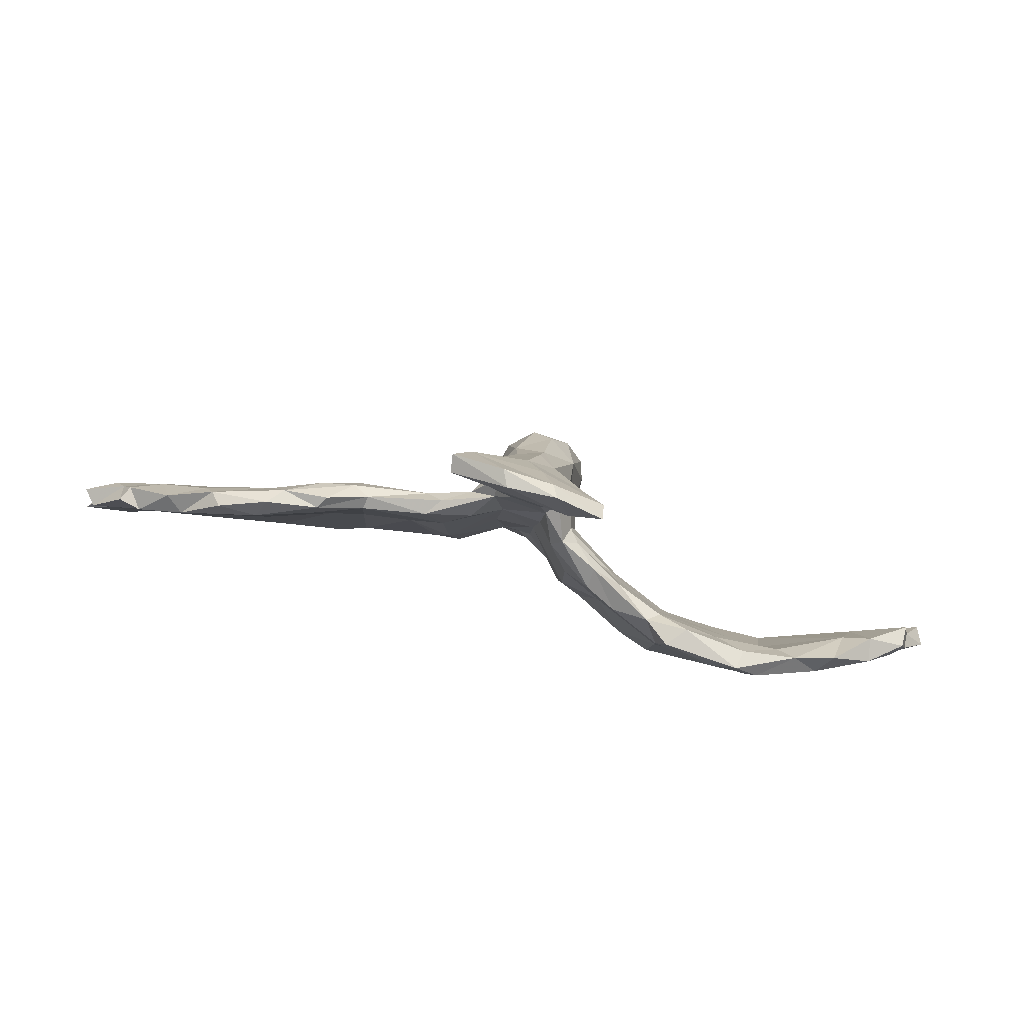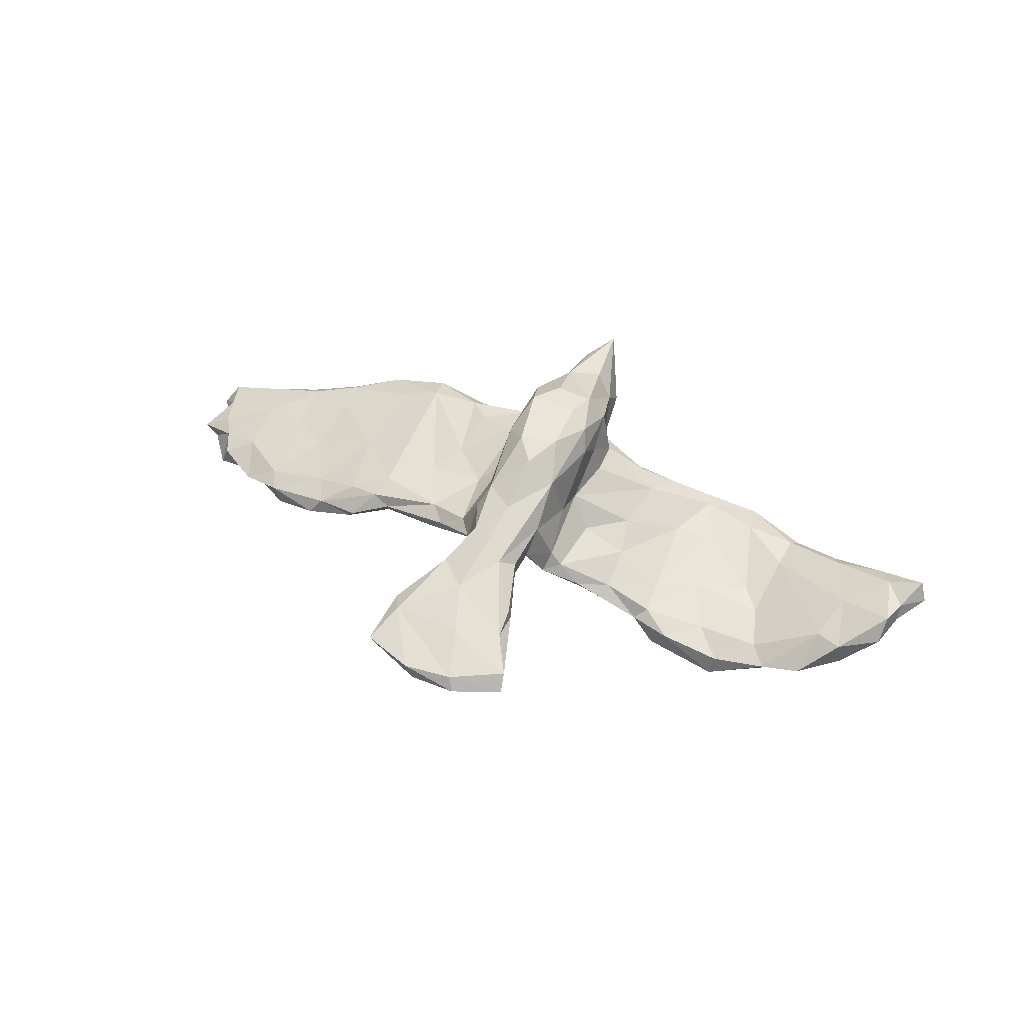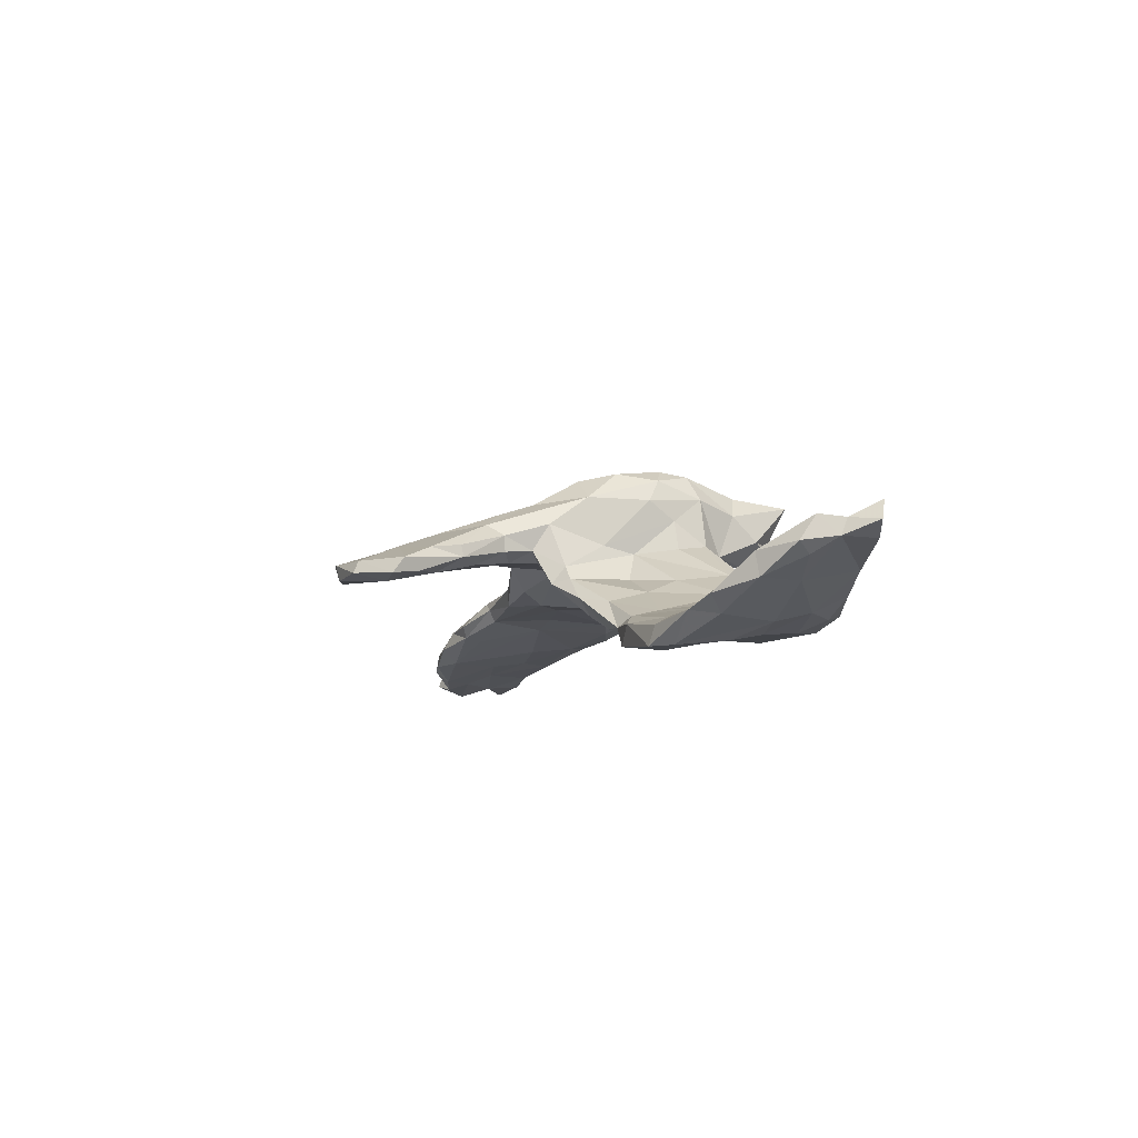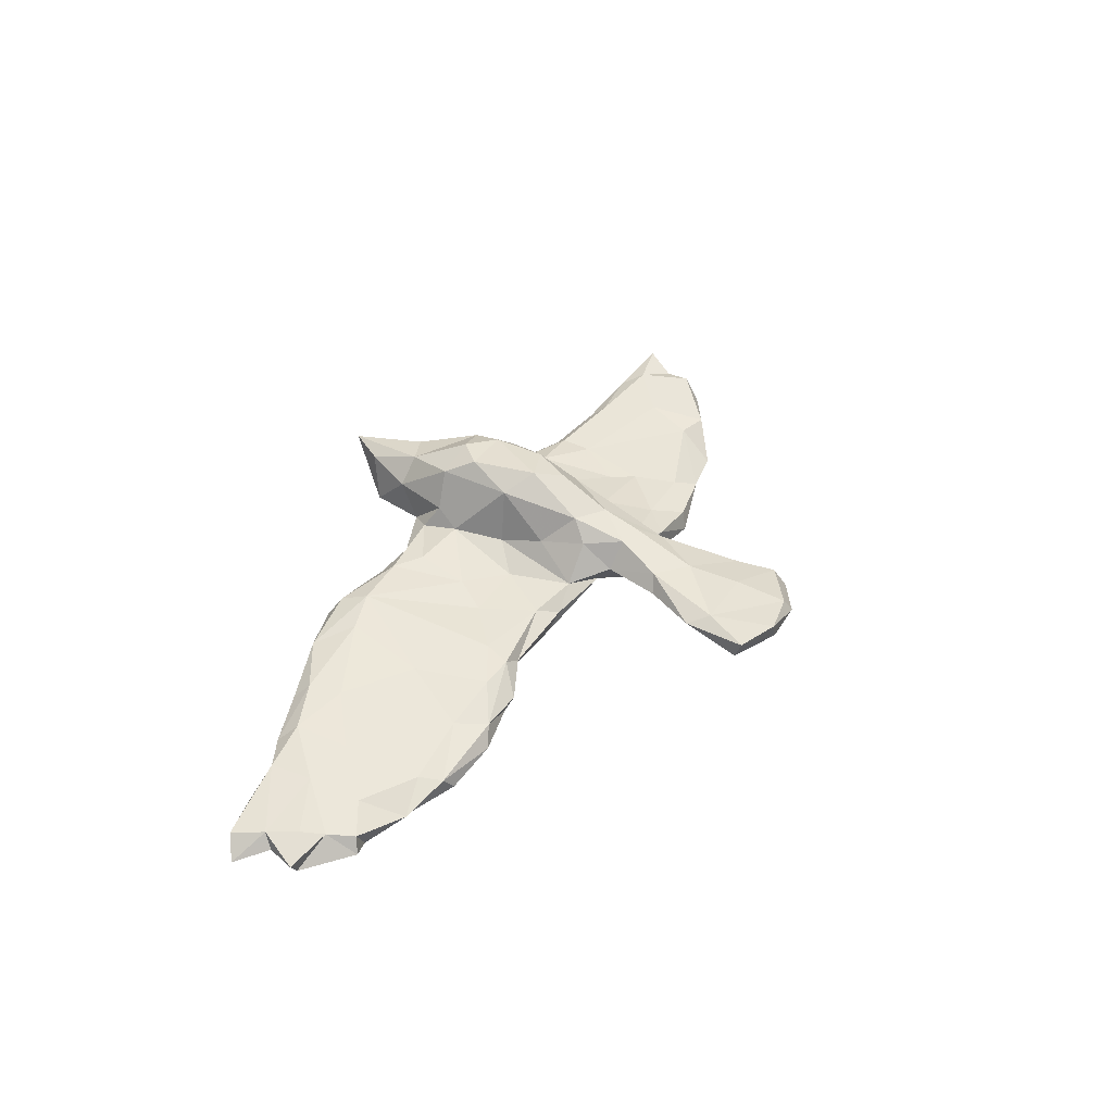
<metadata>
{"format":"obj","ext":"obj","renderer":"f3d","projection":"perspective","resolution":1024,"background":"white","views":[{"elev":78.9,"azim":-164.9,"up":"+Y"},{"elev":45.7,"azim":-153.9,"up":"+Z"},{"elev":-7.6,"azim":-113.4,"up":"+Z"},{"elev":33.0,"azim":116.4,"up":"+Z"}]}
</metadata>
<code>
v 0.8829 -0.1233 -0.1356
v 0.833 -0.08216 -0.08929
v 0.8661 -0.01197 -0.1163
v 0.8556 -0.1408 -0.0961
v 0.8432 -0.0154 -0.1442
v 0.8418 -0.06717 -0.1171
v 0.7874 0.01179 -0.0937
v 0.8019 -0.06558 -0.1273
v 0.8001 -0.135 -0.1217
v 0.8111 -0.02605 -0.08418
v 0.7726 -0.1542 -0.08886
v 0.763 0.05842 -0.09967
v 0.7128 0.01843 -0.1255
v 0.7742 0.06561 -0.1294
v 0.7113 -0.06473 -0.05261
v 0.7135 -0.1436 -0.05003
v 0.7376 -0.1294 -0.1051
v 0.6655 -0.154 -0.0836
v 0.6756 0.1073 -0.1036
v 0.6754 -0.02177 -0.1075
v 0.734 0.05614 -0.1378
v 0.6207 -0.04609 -0.03811
v 0.7066 0.03055 -0.07183
v 0.5869 0.1337 -0.07789
v 0.6497 -0.1725 -0.0488
v 0.6431 0.09147 -0.1273
v 0.6281 -0.1421 -0.02157
v 0.608 0.09437 -0.06763
v 0.5655 0.1433 -0.1026
v 0.5389 -0.1869 -0.05383
v 0.5906 -0.06854 -0.08529
v 0.6304 -0.1322 -0.08688
v 0.541 -0.002412 -0.03353
v 0.4996 -0.05036 -0.06879
v 0.4817 0.09818 -0.03383
v 0.5744 0.01082 -0.09649
v 0.5567 -0.1951 -0.0214
v 0.474 0.1634 -0.07436
v 0.451 -0.2171 0.02473
v 0.4216 -0.2373 -0.02056
v 0.5307 -0.1095 -0.00155
v 0.4763 -0.1325 -0.06059
v 0.4922 0.1292 -0.1
v 0.4482 0.1522 -0.041
v 0.5422 -0.1694 0.002767
v 0.3846 0.1156 -0.000362
v 0.4429 -0.1999 -0.04329
v 0.4184 -0.018 0.009789
v 0.3853 0.1136 -0.06207
v 0.3526 -0.2441 0.02386
v 0.3939 -0.1591 0.04599
v 0.3778 0.1491 -0.05699
v 0.3635 0.1599 -0.03506
v 0.3239 0.1238 0.008889
v 0.3361 -0.2232 0.05423
v 0.362 -0.1618 -0.03718
v 0.3307 -0.2116 -0.008077
v 0.2899 0.1308 -0.007271
v 0.3249 -0.1731 0.06845
v 0.3723 -0.01355 -0.03407
v 0.3096 -0.1397 -0.02402
v 0.3134 0.07956 0.02517
v 0.2953 0.1177 -0.02981
v 0.3062 -0.0111 -0.01918
v 0.2094 0.0131 -0.01033
v 0.1934 -0.03968 0.06206
v 0.2262 -0.1718 0.07879
v 0.233 -0.2024 0.01844
v 0.2334 0.01748 0.04192
v 0.2171 -0.206 0.05013
v 0.1382 -0.1952 0.05964
v 0.1819 -0.1319 0.08575
v 0.1609 -0.1189 -0.003875
v 0.1801 0.1139 0.03293
v 0.1179 0.02423 0.05355
v 0.1729 0.1356 -0.0122
v 0.1479 0.1469 0.0201
v 0.1431 -0.1787 0.02609
v 0.1285 -0.02521 -0.01407
v 0.1122 -0.1069 -0.00159
v 0.07193 0.3077 0.06498
v 0.09617 -0.1772 0.09705
v 0.1178 0.3975 0.05222
v 0.1392 0.07936 -0.01076
v 0.094 -0.1084 0.1066
v 0.1151 0.4962 0.008038
v 0.09629 0.1418 0.05306
v 0.09895 0.4139 0.02761
v 0.05402 0.3008 0.09814
v 0.1194 0.5099 0.03861
v 0.03109 0.09003 0.04494
v 0.05938 -0.1471 0.2094
v 0.07255 -0.01604 0.09512
v 0.06571 0.06636 0.1115
v 0.08492 0.1371 0.007684
v 0.04192 0.008842 0.03724
v 0.08407 -0.1483 0.1387
v 0.04081 -0.09121 0.2359
v 0.06176 -0.2152 0.08669
v 0.04767 0.1802 0.04837
v 0.06008 -0.01587 0.1957
v 0.05 0.2075 0.07829
v 0.02352 0.5378 0.03
v 0.0531 -0.2501 0.1492
v 0.05489 0.1525 0.1236
v 0.03624 -0.3155 0.09187
v -0.000178 -0.1324 0.244
v 0.03637 0.1253 0.1637
v 0.02456 0.2221 0.1314
v 0.02172 -0.2366 0.1993
v 0.01437 0.02599 0.2274
v -0.00381 0.3516 0.09623
v -0.05278 -0.0884 0.2387
v 0.04071 -0.1896 0.0612
v 0.09359 0.436 0.06734
v 0.02656 -0.09312 0.04618
v 0.01384 0.229 0.04577
v 0.02225 -0.3311 0.177
v -0.02432 0.07068 0.2129
v -0.01459 -0.3902 0.1903
v -0.03337 0.01606 0.03903
v -0.01042 -0.3482 0.1103
v 0.009099 0.5355 -7.7e-05
v -0.002653 -0.1334 0.05185
v 0.03593 0.3249 0.0315
v -0.02175 0.1635 0.1612
v -0.01775 0.2298 0.1393
v -0.02689 -0.0765 0.04121
v -0.03815 -0.2578 0.1979
v -0.05298 0.2709 0.1121
v -0.04687 0.1017 0.03739
v -0.04444 0.2217 0.0432
v -0.03001 -0.2778 0.06468
v -0.07479 -0.1116 0.005257
v -0.03884 0.4371 0.06433
v -0.0559 0.004561 0.2272
v -0.0438 -0.3234 0.09587
v -0.05539 0.1679 0.04482
v -0.04255 -0.1907 0.05134
v -0.08008 0.07418 0.1744
v -0.07734 0.2438 0.0905
v -0.07585 0.2417 0.05983
v -0.06988 0.2995 0.03279
v -0.07215 -0.2399 0.1576
v -0.06523 -0.1426 0.2291
v -0.0894 0.3838 0.0117
v -0.06727 -0.295 0.1097
v -0.0796 0.1288 -0.005423
v -0.1048 0.4806 -0.01039
v -0.0767 0.1874 0.06483
v -0.09509 0.04891 0.08034
v -0.1447 0.4326 0.006067
v -0.08541 0.1563 0.1164
v -0.08946 -0.06912 0.214
v -0.1183 0.06145 -0.03881
v -0.1018 -0.04496 0.1726
v -0.1011 -0.09746 0.1348
v -0.07889 -0.2053 0.07344
v -0.1102 -0.1608 0.08742
v -0.1009 0.1581 0.000522
v -0.09606 -0.1563 0.1813
v -0.1113 0.342 0.06306
v -0.06834 0.5238 0.02828
v -0.1127 -0.1004 0.0796
v -0.08024 0.5368 0.004235
v -0.1063 -0.1147 -0.03069
v -0.1203 0.4036 0.05497
v -0.1131 0.3374 0.04023
v -0.11 0.134 0.03448
v -0.09547 -0.01434 0.06643
v -0.1507 -0.2026 0.02218
v -0.1619 0.4671 0.02774
v -0.1824 -0.1811 0.03849
v -0.1665 0.4909 -0.002427
v -0.1375 0.01501 0.01175
v -0.1174 -0.02533 -0.0474
v -0.1306 0.1338 0.008926
v -0.1941 0.004337 -0.06594
v -0.1708 0.1098 -0.06607
v -0.1336 -0.1795 -0.01075
v -0.1575 -0.1031 -0.05264
v -0.2295 0.1009 -0.09382
v -0.2225 0.01722 -0.02118
v -0.1727 0.1345 -0.03158
v -0.22 -0.2202 -0.03917
v -0.2049 -0.04946 0.00576
v -0.2557 -0.1413 -0.09758
v -0.2295 0.09984 -0.04277
v -0.2967 -0.2498 -0.06133
v -0.3021 -0.1091 -0.02915
v -0.2194 -0.1518 0.01914
v -0.2972 0.114 -0.09805
v -0.2444 -0.2176 -0.004454
v -0.2754 -0.2002 -0.08924
v -0.3303 -0.05554 -0.1165
v -0.3159 0.04167 -0.06535
v -0.32 0.0974 -0.07863
v -0.3195 -0.1616 -0.117
v -0.3764 0.1328 -0.09952
v -0.3872 -0.007654 -0.0658
v -0.3962 0.1146 -0.1439
v -0.3247 -0.2328 -0.02628
v -0.3386 -0.2039 -0.02265
v -0.4363 0.0898 -0.1491
v -0.3268 0.0536 -0.1294
v -0.4425 -0.1842 -0.03135
v -0.3552 -0.2481 -0.09029
v -0.3447 0.1276 -0.1371
v -0.4375 0.08187 -0.09092
v -0.3736 -0.1276 -0.04078
v -0.4158 -0.0627 -0.1163
v -0.4657 -0.2417 -0.07973
v -0.4166 -0.2217 -0.1051
v -0.4985 -0.1376 -0.1162
v -0.4757 0.04052 -0.1398
v -0.4915 -0.04206 -0.06825
v -0.4853 0.1435 -0.1488
v -0.4305 -0.2468 -0.04589
v -0.5112 0.003275 -0.1353
v -0.4918 0.1346 -0.1117
v -0.5582 0.08506 -0.08374
v -0.5482 -0.2024 -0.05026
v -0.5432 -0.172 -0.09659
v -0.5289 0.000222 -0.07586
v -0.5281 0.1165 -0.1485
v -0.4865 -0.07415 -0.1205
v -0.5848 -0.1165 -0.09067
v -0.5381 -0.1803 -0.03328
v -0.5356 -0.1189 -0.03918
v -0.5609 -0.05628 -0.1059
v -0.5921 0.1227 -0.09671
v -0.6104 -0.171 -0.06282
v -0.6566 -0.1356 0.002864
v -0.6657 0.1189 -0.07687
v -0.6921 -0.0343 -0.05248
v -0.6426 -0.1646 -0.01901
v -0.6397 0.08648 -0.1062
v -0.681 0.05081 -0.0218
v -0.7012 -0.03286 0.007443
v -0.6963 -0.1436 -0.03075
v -0.7765 -0.09473 0.04106
v -0.7385 0.06899 -0.05737
v -0.7313 0.07286 -0.01377
v -0.8054 0.002155 0.03984
v -0.7535 -0.1367 0.01953
v -0.7851 0.00396 -0.02325
v -0.812 -0.1088 0.005682
v -0.8176 -0.03522 0.005108
v -0.8017 0.03176 -0.004077
v -0.8427 -0.09984 0.06427
v -0.8175 -0.04722 0.03548
v -0.8571 -0.08717 0.02951
f 97 85 101
f 108 105 109
f 161 156 157
f 97 101 92
f 161 154 156
f 97 92 104
f 104 92 110
f 129 145 144
f 144 145 161
f 118 104 110
f 118 110 120
f 110 129 120
f 129 144 120
f 108 109 126
f 126 109 127
f 126 127 130
f 126 130 140
f 140 130 153
f 111 108 119
f 119 108 126
f 119 126 140
f 101 108 111
f 136 119 140
f 111 119 136
f 154 136 140
f 154 140 156
f 98 101 111
f 98 111 113
f 113 111 136
f 113 136 154
f 92 101 98
f 92 98 107
f 110 92 107
f 107 98 113
f 145 107 113
f 145 113 154
f 161 145 154
f 110 107 145
f 110 145 129
f 23 12 19
f 12 21 19
f 14 21 12
f 29 26 43
f 29 24 26
f 28 19 24
f 19 26 24
f 17 11 18
f 9 11 17
f 9 4 11
f 17 18 32
f 9 17 8
f 8 1 9
f 1 4 9
f 6 1 8
f 2 1 6
f 1 2 4
f 20 17 32
f 8 17 20
f 13 8 20
f 13 5 8
f 5 6 8
f 6 3 2
f 5 3 6
f 21 14 13
f 5 13 14
f 7 14 12
f 7 5 14
f 3 5 7
f 10 3 7
f 77 100 87
f 142 132 150
f 132 138 150
f 102 100 117
f 143 142 168
f 132 142 143
f 143 125 132
f 125 117 132
f 125 102 117
f 125 81 102
f 146 168 152
f 146 143 168
f 125 143 146
f 88 81 125
f 149 146 152
f 88 125 146
f 86 88 146
f 83 81 88
f 174 152 172
f 149 152 174
f 86 146 149
f 86 83 88
f 90 83 86
f 165 149 174
f 165 123 149
f 86 149 123
f 90 123 103
f 90 86 123
f 41 22 33
f 100 95 91
f 169 160 177
f 91 96 121
f 170 169 175
f 66 75 85
f 105 87 102
f 102 87 100
f 100 91 138
f 117 100 138
f 138 91 131
f 117 138 132
f 150 138 160
f 169 150 160
f 87 105 94
f 131 91 121
f 243 242 249
f 93 75 87
f 87 94 93
f 170 151 169
f 239 238 243
f 239 243 244
f 244 243 249
f 249 246 248
f 85 75 93
f 157 170 164
f 241 239 244
f 241 244 251
f 250 241 251
f 248 247 252
f 251 244 248
f 248 252 251
f 215 211 219
f 204 211 215
f 204 205 211
f 205 178 195
f 22 28 33
f 22 23 28
f 215 219 225
f 201 205 204
f 208 205 201
f 60 49 43
f 43 34 60
f 36 34 43
f 33 28 35
f 217 204 225
f 204 215 225
f 217 201 204
f 52 43 49
f 44 38 52
f 38 43 52
f 38 29 43
f 24 38 44
f 24 29 38
f 35 24 44
f 28 24 35
f 15 23 22
f 221 220 231
f 217 225 231
f 220 217 231
f 209 220 221
f 199 220 209
f 220 199 217
f 199 208 217
f 199 192 208
f 197 192 199
f 182 205 192
f 188 184 192
f 184 182 192
f 179 182 184
f 63 76 58
f 58 52 63
f 52 49 63
f 54 53 58
f 58 53 52
f 54 44 53
f 46 44 54
f 44 52 53
f 35 44 46
f 39 50 40
f 223 212 232
f 213 212 223
f 207 218 212
f 213 207 212
f 194 189 207
f 194 185 189
f 57 68 73
f 40 57 56
f 40 50 57
f 56 47 40
f 40 37 39
f 217 208 201
f 192 205 208
f 30 40 47
f 216 200 224
f 210 196 200
f 196 197 200
f 190 196 210
f 164 170 191
f 247 240 245
f 236 233 245
f 82 72 85
f 103 123 165
f 233 239 241
f 245 233 241
f 245 241 250
f 247 250 252
f 251 252 250
f 72 66 85
f 82 85 97
f 161 157 159
f 157 164 159
f 159 164 191
f 247 245 250
f 82 97 99
f 99 97 104
f 158 144 161
f 158 161 159
f 147 144 158
f 106 104 118
f 147 120 144
f 106 118 120
f 106 120 122
f 137 122 147
f 122 120 147
f 115 103 163
f 103 165 163
f 163 165 174
f 172 163 174
f 83 90 115
f 183 196 190
f 155 176 178
f 84 65 79
f 60 64 63
f 48 46 62
f 237 225 230
f 225 219 230
f 224 209 221
f 200 209 224
f 197 199 209
f 200 197 209
f 196 188 197
f 182 178 205
f 179 178 182
f 155 178 179
f 76 63 84
f 84 63 65
f 63 64 65
f 49 60 63
f 46 54 62
f 48 35 46
f 231 237 234
f 231 225 237
f 188 192 197
f 73 68 78
f 45 41 51
f 235 227 240
f 227 232 240
f 223 232 227
f 226 227 230
f 206 216 229
f 210 216 206
f 176 166 181
f 176 134 166
f 79 73 80
f 41 48 51
f 230 227 235
f 216 224 229
f 210 200 216
f 178 181 187
f 176 181 178
f 80 116 79
f 65 73 79
f 64 61 65
f 48 62 59
f 51 48 59
f 41 33 48
f 230 235 237
f 61 73 65
f 48 33 35
f 30 37 40
f 37 45 39
f 214 213 223
f 198 213 214
f 80 114 116
f 114 78 71
f 67 66 72
f 67 59 66
f 67 72 82
f 116 114 124
f 128 124 134
f 173 159 191
f 193 173 191
f 228 229 233
f 236 228 233
f 232 236 240
f 240 236 245
f 59 67 55
f 70 67 71
f 71 67 82
f 99 71 82
f 71 99 114
f 124 114 139
f 124 139 134
f 139 133 158
f 139 158 171
f 158 159 173
f 171 158 173
f 171 173 193
f 99 104 106
f 99 106 114
f 114 106 133
f 114 133 139
f 133 137 147
f 158 133 147
f 106 122 133
f 133 122 137
f 198 207 213
f 198 194 207
f 187 194 198
f 187 180 194
f 180 185 194
f 180 187 181
f 61 57 73
f 61 56 57
f 42 47 56
f 45 27 41
f 25 45 37
f 25 27 45
f 214 223 227
f 226 214 227
f 226 211 214
f 211 198 214
f 211 195 198
f 56 61 60
f 56 60 42
f 27 22 41
f 27 15 22
f 219 226 230
f 211 226 219
f 195 211 205
f 195 187 198
f 178 187 195
f 64 60 61
f 34 42 60
f 16 15 27
f 84 79 91
f 69 74 75
f 243 234 242
f 238 234 243
f 221 231 238
f 183 188 196
f 183 177 188
f 175 177 183
f 169 177 175
f 148 131 155
f 84 91 95
f 76 84 95
f 75 74 87
f 69 62 74
f 62 54 74
f 234 237 242
f 231 234 238
f 177 184 188
f 160 179 184
f 177 160 184
f 179 148 155
f 160 148 179
f 138 148 160
f 138 131 148
f 76 95 100
f 77 76 100
f 87 74 77
f 77 58 76
f 74 54 58
f 42 30 47
f 32 30 42
f 85 93 101
f 170 157 151
f 115 163 135
f 115 90 103
f 172 135 163
f 135 172 167
f 83 115 89
f 112 115 135
f 112 135 167
f 168 162 167
f 168 167 172
f 152 168 172
f 81 83 89
f 89 115 112
f 130 112 167
f 130 167 162
f 141 162 168
f 127 89 112
f 127 112 130
f 141 130 162
f 142 141 168
f 81 89 102
f 102 89 109
f 105 102 109
f 109 89 127
f 142 150 141
f 141 150 153
f 153 150 169
f 94 105 108
f 140 153 151
f 151 153 169
f 101 94 108
f 156 140 151
f 248 244 249
f 101 93 94
f 157 156 151
f 25 37 30
f 18 30 32
f 30 18 25
f 25 16 27
f 18 16 25
f 18 11 16
f 11 4 16
f 31 32 42
f 2 15 16
f 4 2 16
f 36 31 34
f 31 42 34
f 20 31 36
f 20 32 31
f 15 7 23
f 15 10 7
f 2 10 15
f 2 3 10
f 13 20 36
f 7 12 23
f 26 36 43
f 26 13 36
f 23 19 28
f 26 21 13
f 19 21 26
f 248 240 247
f 229 239 233
f 186 190 191
f 191 170 186
f 116 124 128
f 59 69 66
f 235 248 246
f 235 240 248
f 229 238 239
f 186 183 190
f 170 175 186
f 121 134 176
f 121 128 134
f 116 128 121
f 96 116 121
f 96 79 116
f 91 79 96
f 69 75 66
f 59 62 69
f 242 246 249
f 242 235 246
f 237 235 242
f 224 221 238
f 175 183 186
f 155 121 176
f 131 121 155
f 229 224 238
f 74 58 77
f 73 78 80
f 78 114 80
f 134 139 166
f 166 139 180
f 181 166 180
f 203 191 190
f 191 203 202
f 203 190 210
f 203 210 206
f 206 229 228
f 222 228 236
f 222 236 232
f 39 45 51
f 59 39 51
f 39 59 55
f 50 55 68
f 57 50 68
f 55 67 70
f 55 70 68
f 68 70 71
f 68 71 78
f 139 171 180
f 185 180 171
f 185 171 193
f 189 185 193
f 202 193 191
f 189 193 202
f 218 202 203
f 189 202 207
f 207 202 218
f 218 203 206
f 218 206 228
f 212 218 222
f 218 228 222
f 212 222 232
f 50 39 55
f 130 141 153

</code>
